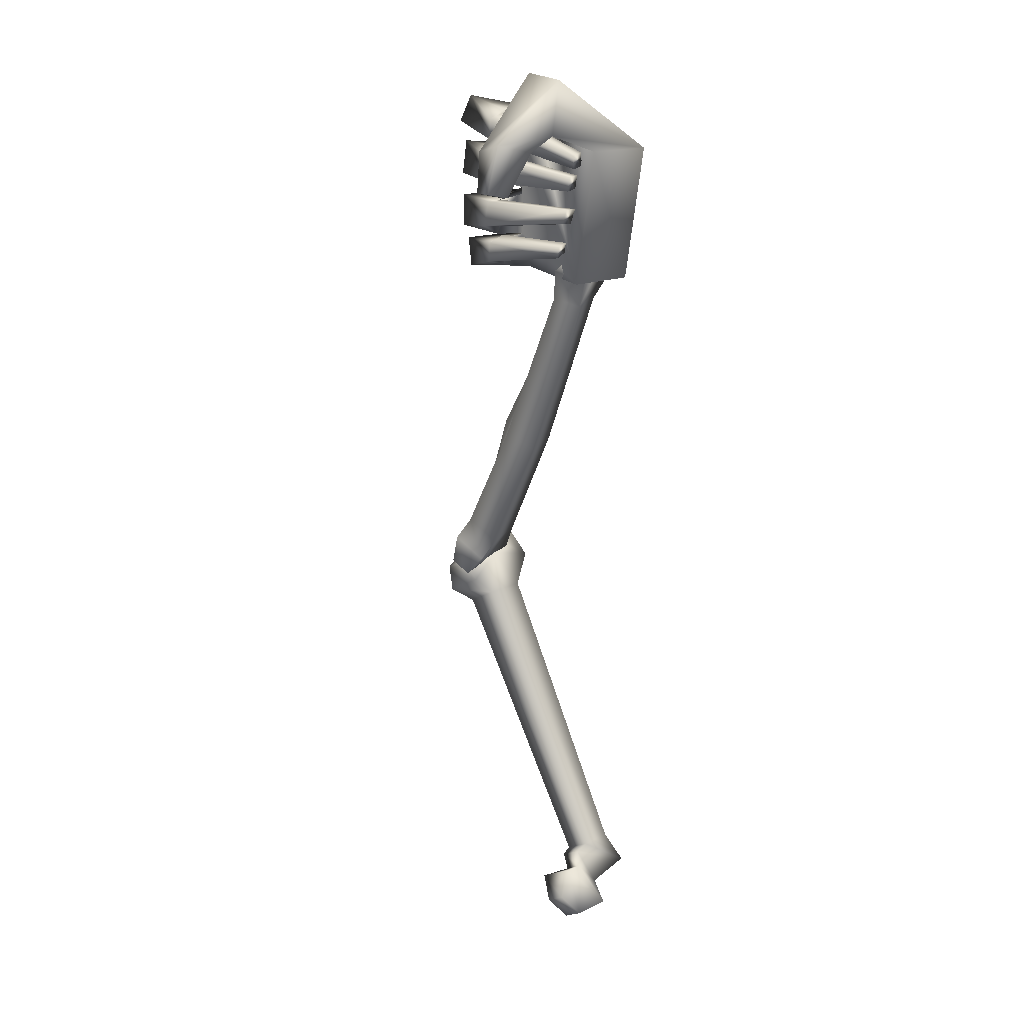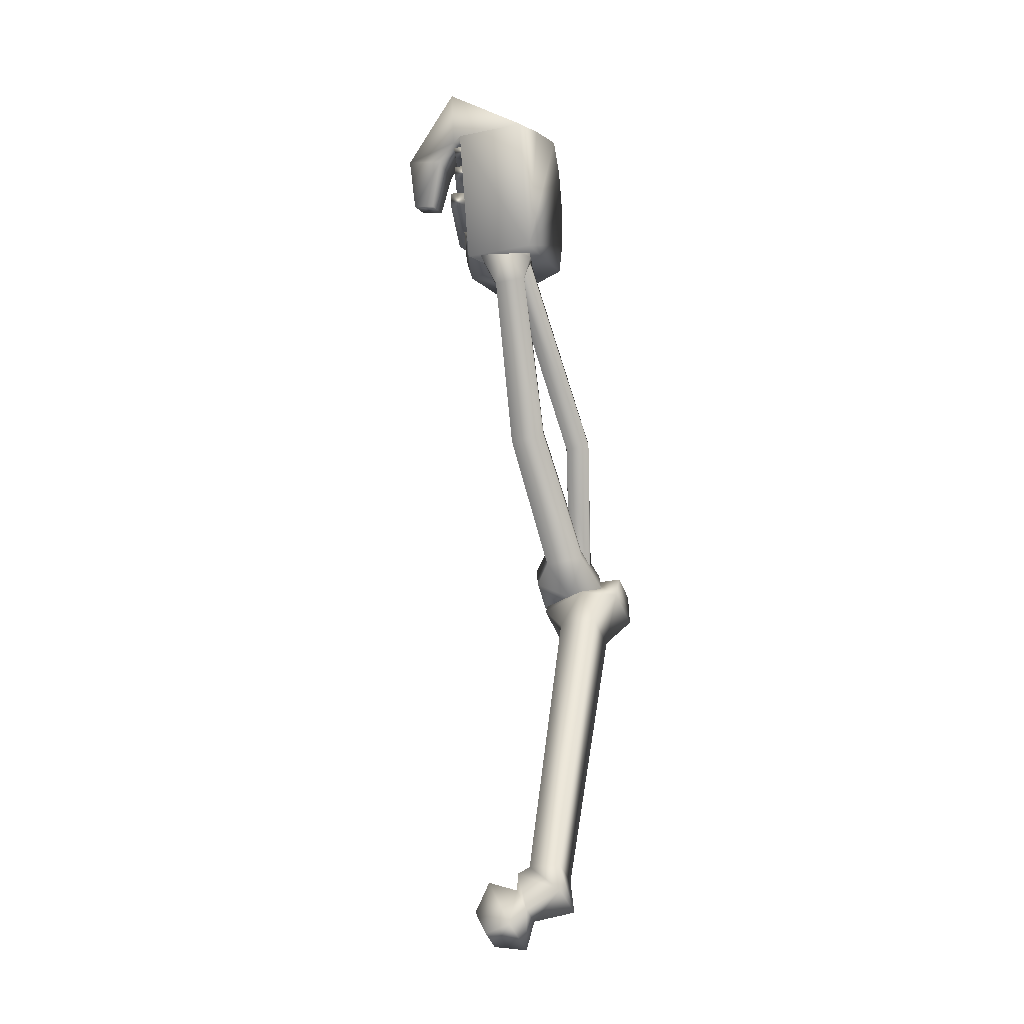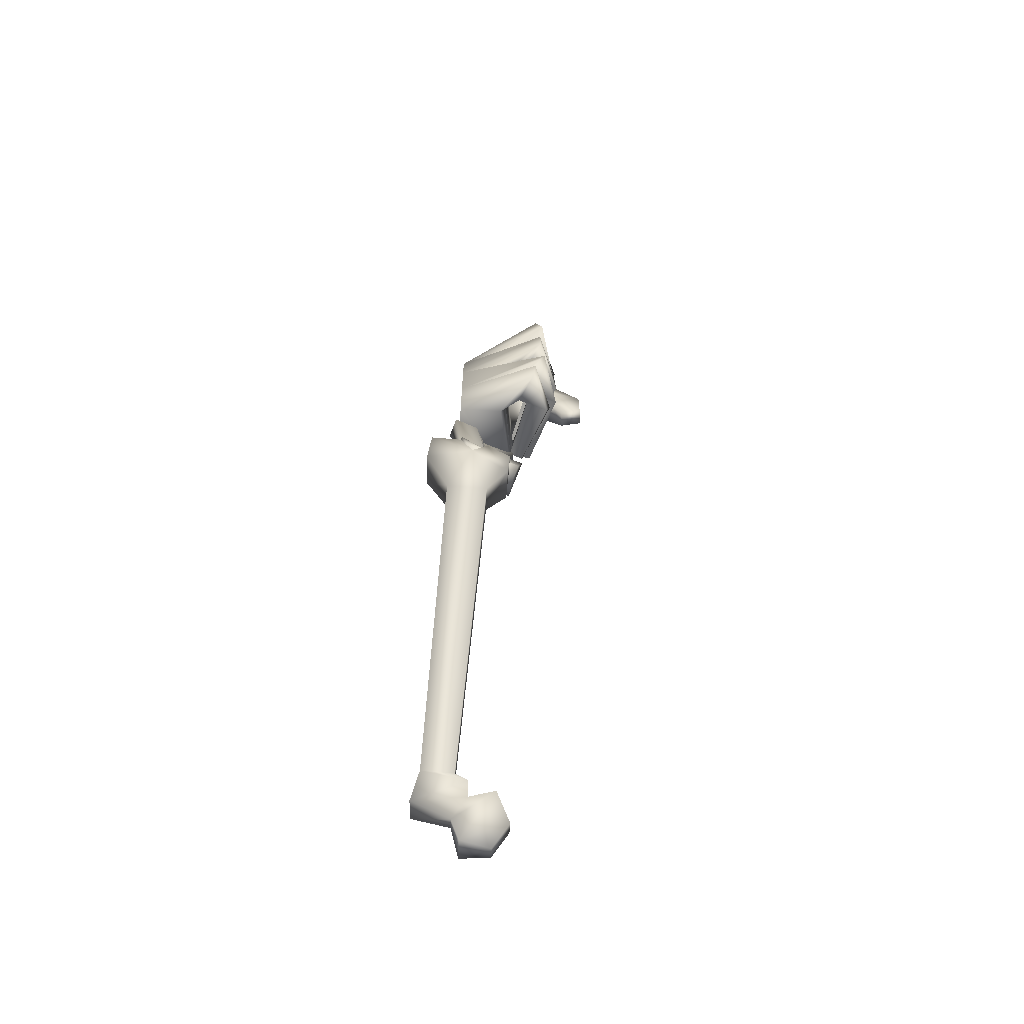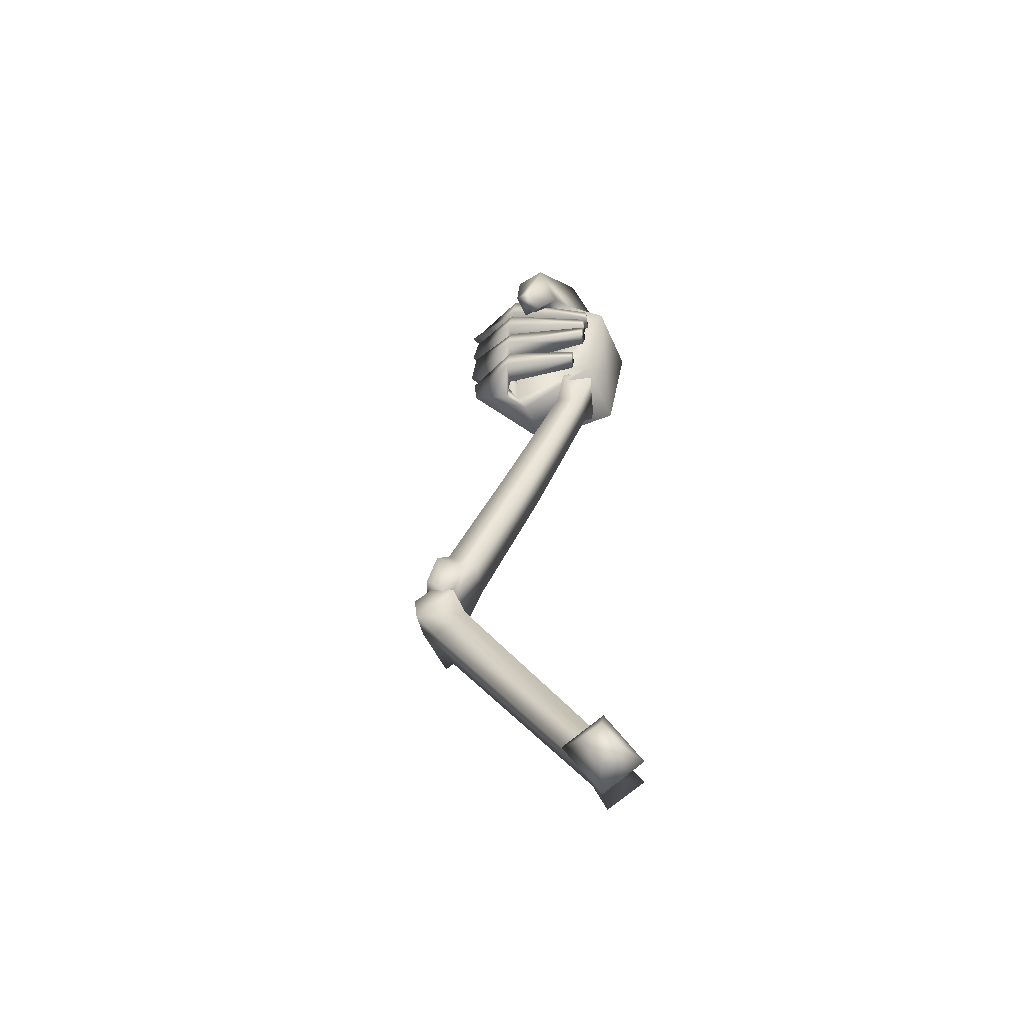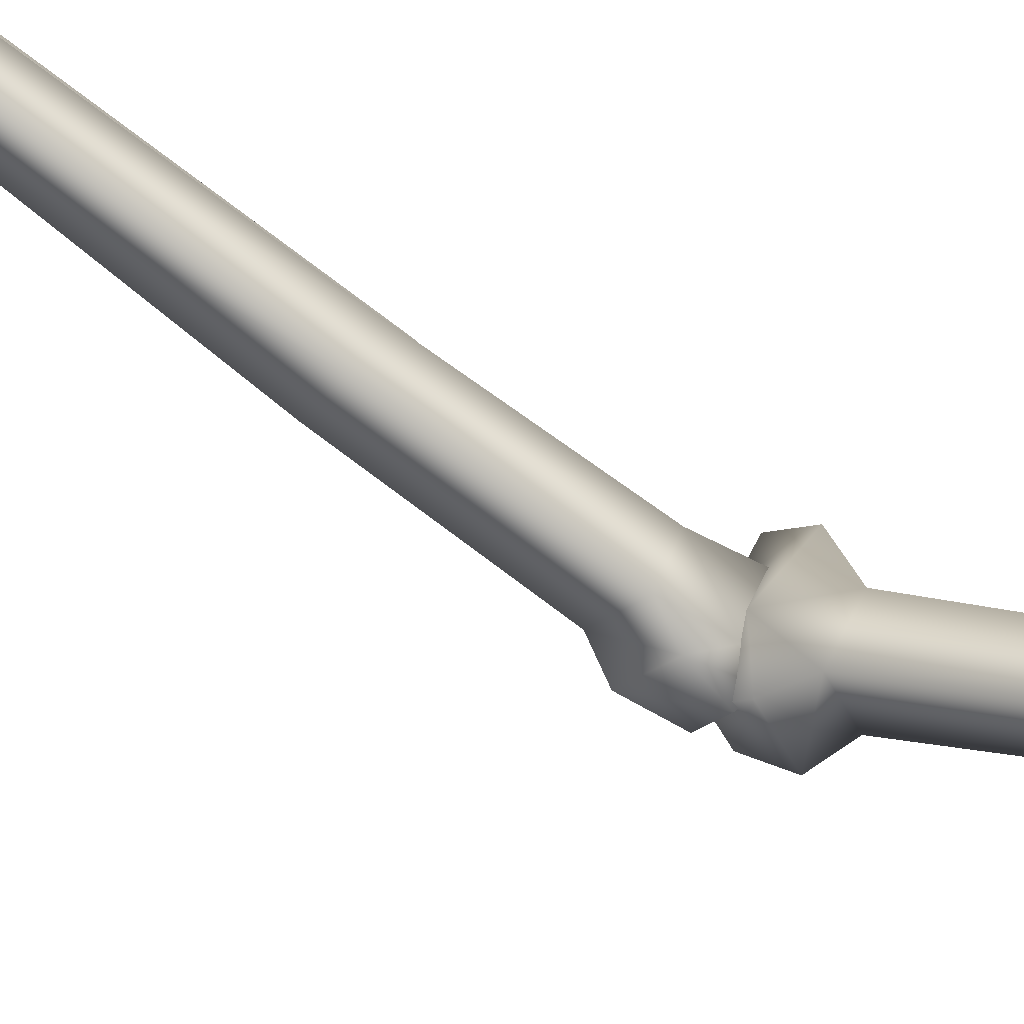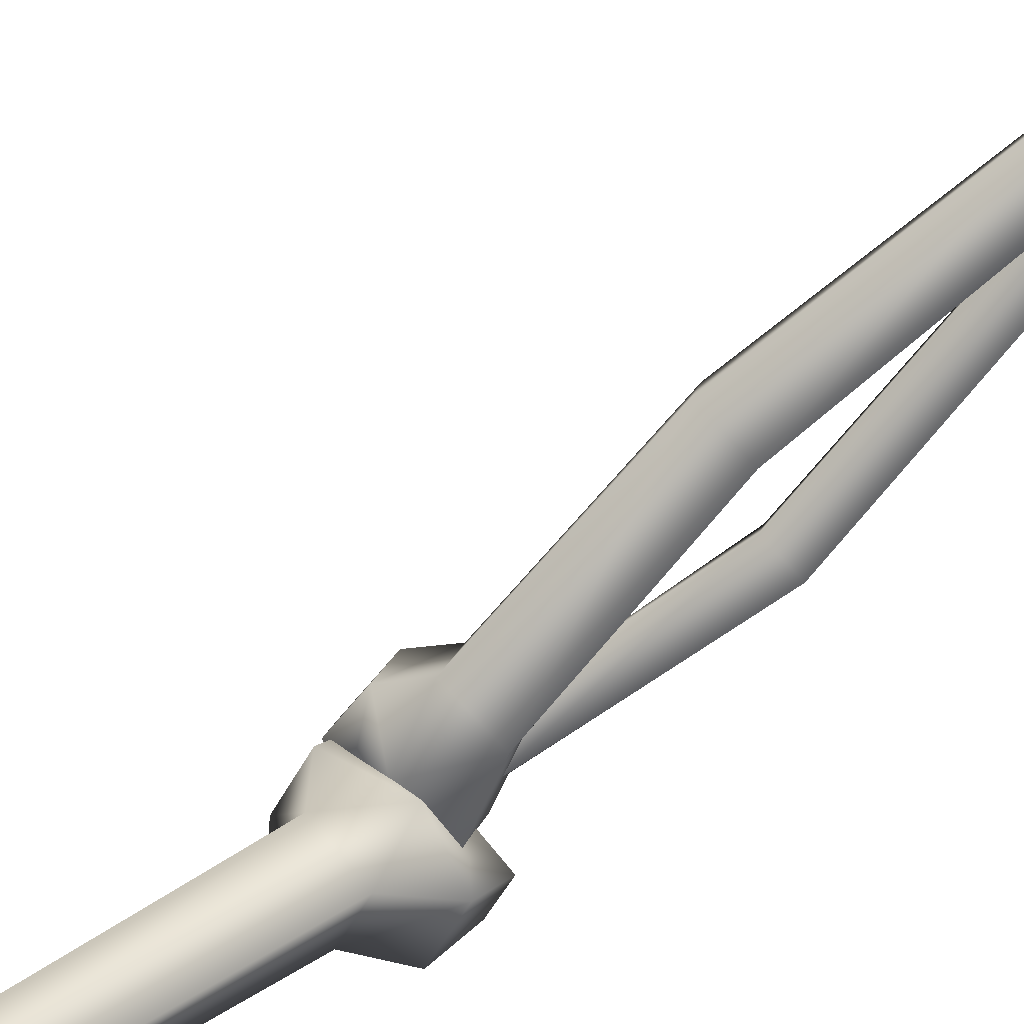
<metadata>
{"format":"obj","ext":"obj","renderer":"f3d","projection":"perspective","resolution":1024,"background":"white","views":[{"elev":15.9,"azim":139.1,"up":"+Z"},{"elev":-16.2,"azim":-156.0,"up":"+Z"},{"elev":-60.1,"azim":-2.0,"up":"+Z"},{"elev":-60.0,"azim":115.8,"up":"+Z"},{"elev":61.4,"azim":118.7,"up":"+Y"},{"elev":68.6,"azim":-126.4,"up":"+Y"}]}
</metadata>
<code>
g default
v -0.000919 -0.2648 0.7339
v -0.06258 -0.2666 0.737
v -0.03448 -0.04917 0.3091
v -0.0836 -0.05057 0.3116
v -0.03437 -0.09274 0.2863
v -0.08349 -0.09415 0.2887
v -0.000781 -0.3195 0.7052
v -0.06244 -0.3213 0.7083
v -0.01516 -0.04956 0.2998
v -0.0962 -0.02084 0.2709
v -0.09572 -0.07852 0.2409
v -0.01473 -0.08472 0.2816
v -0.01495 -0.04489 0.274
v -0.03803 -0.02862 0.2443
v -0.03781 -0.05856 0.2277
v -0.01473 -0.07483 0.2575
v 0.02415 -0.02831 0.2857
v -0.02573 0.006855 0.2213
v -0.02525 -0.05783 0.1855
v 0.02463 -0.09299 0.2498
v 0.04506 -0.02448 0.2415
v 0.01964 -0.006559 0.2088
v 0.01989 -0.03952 0.1905
v 0.04531 -0.05744 0.2233
v 0.03092 -0.3386 0.7276
v -0.09575 -0.3493 0.7474
v -0.09592 -0.283 0.7822
v 0.03075 -0.2723 0.7624
v -0.02813 -0.2903 0.7966
v -0.02508 -0.3566 0.7616
v -0.04566 -0.3141 0.8157
v -0.04365 -0.3579 0.7926
v -0.08963 -0.3592 0.7949
v -0.08974 -0.3154 0.8179
v 0.0343 -0.3423 0.7706
v -0.001858 -0.3513 0.7876
v -0.003558 -0.312 0.8092
v 0.0342 -0.3025 0.7914
v 0.02386 -0.1224 1.573
v -0.05266 -0.1246 1.573
v 0.05186 0.04135 1.528
v -0.05774 0.03813 1.528
v 0.05155 0.004169 1.321
v -0.05805 0.000954 1.322
v 0.02274 -0.1398 1.333
v -0.05378 -0.142 1.333
v -0.05241 -0.1598 1.458
v -0.05294 -0.1578 1.389
v -0.05231 -0.1479 1.523
v 0.02358 -0.1563 1.385
v 0.02411 -0.1571 1.459
v 0.02421 -0.1457 1.523
v -0.05524 -0.04131 1.553
v 0.0434 -0.04444 1.554
v 0.1821 -0.08114 1.464
v 0.1454 -0.08029 1.456
v 0.1843 -0.05284 1.465
v 0.1478 -0.04984 1.457
v 0.04483 -0.03085 1.367
v 0.06688 -0.0233 1.361
v 0.07018 -0.01743 1.378
v 0.0478 -0.02558 1.383
v 0.0843 0.006441 1.419
v 0.06112 -0.000258 1.416
v 0.08154 0.01199 1.44
v 0.05808 0.005869 1.439
v 0.07555 0.008582 1.467
v 0.05276 0.000642 1.47
v 0.07555 0.01225 1.489
v 0.05275 0.004142 1.49
v 0.07065 0.01649 1.501
v 0.04786 0.009493 1.505
v 0.07395 0.01794 1.521
v 0.05115 0.01094 1.525
v 0.0948 -0.1433 1.548
v 0.1025 -0.217 1.565
v 0.09045 -0.2057 1.605
v 0.08272 -0.1333 1.585
v 0.08768 -0.1271 1.55
v 0.1291 -0.1144 1.542
v 0.1329 -0.1072 1.574
v 0.09153 -0.1199 1.582
v 0.09462 -0.07863 1.567
v 0.09265 -0.06277 1.643
v 0.08808 0.000135 1.633
v 0.08985 -0.01201 1.55
v 0.1245 -0.07385 1.515
v 0.1822 -0.07511 1.528
v 0.1836 -0.0293 1.539
v 0.1222 -0.02426 1.526
v 0.07184 -0.1642 1.475
v 0.09859 -0.217 1.483
v 0.09835 -0.2079 1.534
v 0.07161 -0.1555 1.525
v 0.09242 -0.1369 1.481
v 0.1328 -0.1227 1.477
v 0.1328 -0.1163 1.515
v 0.09242 -0.1307 1.517
v 0.1309 -0.1257 1.407
v 0.1271 -0.12 1.445
v 0.08541 -0.1312 1.444
v 0.08946 -0.137 1.403
v 0.06649 -0.1692 1.386
v 0.09528 -0.2207 1.399
v 0.1058 -0.206 1.449
v 0.07725 -0.1534 1.442
v 0.05723 -0.163 1.336
v 0.08244 -0.2165 1.332
v 0.08709 -0.2175 1.377
v 0.06265 -0.1633 1.378
v 0.07324 -0.1502 1.36
v 0.1119 -0.137 1.348
v 0.1182 -0.1282 1.379
v 0.07881 -0.1415 1.388
v -0.005261 -0.04007 1.301
v -0.03952 -0.05128 1.307
v -0.006979 -0.2913 0.8305
v -0.03999 -0.3021 0.8363
v -0.00148 -0.3121 0.823
v -0.03449 -0.3229 0.8288
v 0.002634 -0.05397 1.32
v -0.03163 -0.06519 1.326
v -0.06715 -0.2355 1.042
v -0.03098 -0.2237 1.035
v -0.02052 -0.2485 1.048
v -0.05669 -0.2604 1.055
v 0.0151 -0.02768 1.278
v -0.02961 -0.04232 1.286
v 0.0134 -0.24 0.8377
v -0.04322 -0.2585 0.8477
v 0.03349 -0.2827 0.8722
v -0.02312 -0.3012 0.8823
v 0.03085 -0.06993 1.289
v -0.01386 -0.08457 1.297
v 0.03572 -0.2502 0.8069
v -0.06301 -0.299 0.7991
v -0.04291 -0.3417 0.8337
v 0.05581 -0.2929 0.8414
v -0.007397 -0.2906 0.7879
v 0.005368 -0.3243 0.8139
v 0.05066 -0.04788 1.337
v -0.02762 -0.08199 1.329
v -0.04611 -0.03241 1.316
v 0.03217 0.001702 1.324
v -0.006627 -0.008963 1.336
v 0.01373 -0.05773 1.349
v -0.01897 -0.02296 1.347
v -0.007563 -0.05027 1.355
v -0.03035 -0.0602 1.353
v -0.04071 -0.03243 1.345
v 0.03948 -0.03168 1.354
v 0.0188 -0.03706 1.361
v 0.007541 -0.009892 1.354
v 0.02925 -0.004234 1.347
v -0.0114 -0.3083 0.7693
v 0.000132 -0.3369 0.7923
v -0.04591 -0.3197 0.7752
v -0.03269 -0.3478 0.7979
v 0.03653 -0.2874 0.7714
v 0.007387 -0.3018 0.7691
v 0.01814 -0.3287 0.7901
v 0.04881 -0.3135 0.7925
v -0.02274 -0.1406 1.037
v 0.02848 -0.1238 1.028
v 0.04677 -0.1673 1.051
v -0.004443 -0.1841 1.06
g arm1
f 1 3 4 2
f 21 24 23 22
f 5 7 8 6
f 31 34 33 32
f 2 4 6 8
f 7 5 3 1
f 3 9 10 4
f 4 10 11 6
f 6 11 12 5
f 5 12 9 3
f 9 13 14 10
f 10 14 15 11
f 11 15 16 12
f 12 16 13 9
f 13 17 18 14
f 14 18 19 15
f 15 19 20 16
f 16 20 17 13
f 17 21 22 18
f 18 22 23 19
f 19 23 24 20
f 20 24 21 17
f 30 26 8
f 8 26 27 2
f 2 27 29
f 1 28 25 7
f 29 28 1
f 2 29 1
f 35 38 37 36
f 7 25 30
f 7 30 8
f 29 31 32 30
f 30 32 33 26
f 26 33 34 27
f 27 34 31 29
f 25 35 36 30
f 30 36 37 29
f 29 37 38 28
f 28 38 35 25
f 39 54 53 40
f 41 43 44 42
f 43 45 46 44
f 59 62 61 60
f 44 46 48
f 45 43 50
f 44 47 49
f 44 48 47
f 40 53 44 49
f 64 66 65 63
f 68 70 69 67
f 72 74 73 71
f 43 51 50
f 43 52 51
f 43 54 39 52
f 53 42 44
f 56 58 57 55
f 43 41 54
f 54 83 84 53
f 53 84 85 42
f 42 85 86 41
f 41 86 83 54
f 45 107 108 46
f 46 108 109 48
f 48 109 110 50
f 50 110 107 45
f 50 103 104 48
f 48 104 105 47
f 47 105 106 51
f 51 106 103 50
f 51 91 92 47
f 47 92 93 49
f 49 93 94 52
f 52 94 91 51
f 52 75 76 49
f 49 76 77 40
f 40 77 78 39
f 39 78 75 52
f 75 79 80 76
f 77 76 80 81
f 78 77 81 82
f 75 78 82 79
f 79 72 71 80
f 81 80 71 73
f 82 81 73 74
f 79 82 74 72
f 83 87 88 84
f 85 84 88 89
f 86 85 89 90
f 83 86 90 87
f 87 56 55 88
f 89 88 55 57
f 90 89 57 58
f 87 90 58 56
f 91 95 96 92
f 93 92 96 97
f 94 93 97 98
f 91 94 98 95
f 95 68 67 96
f 97 96 67 69
f 98 97 69 70
f 95 98 70 68
f 99 63 65 100
f 101 100 65 66
f 102 101 66 64
f 99 102 64 63
f 103 102 99 104
f 105 104 99 100
f 106 105 100 101
f 103 106 101 102
f 107 111 112 108
f 109 108 112 113
f 110 109 113 114
f 107 110 114 111
f 111 59 60 112
f 113 112 60 61
f 114 113 61 62
f 111 114 62 59
f 115 124 123 116
f 117 119 120 118
f 125 121 122 126
f 121 115 116 122
f 116 123 126 122
f 121 125 124 115
f 124 117 118 123
f 125 119 117 124
f 119 125 126 120
f 123 118 120 126
f 127 164 163 128
f 159 162 161 160
f 165 133 134 166
f 147 150 149 148
f 128 163 166 134
f 133 165 164 127
f 129 135 139
f 130 136 137 132
f 140 138 131
f 131 138 135 129
f 139 136 130
f 129 139 130
f 156 158 157 155
f 132 137 140
f 132 140 131
f 146 142 134
f 134 142 143 128
f 128 145 127
f 127 144 141 133
f 145 144 127
f 128 143 145
f 151 154 153 152
f 133 141 146
f 133 146 134
f 145 147 148 146
f 146 148 149 142
f 142 149 150 143
f 143 150 147 145
f 141 151 152 146
f 146 152 153 145
f 145 153 154 144
f 144 154 151 141
f 140 156 155 139
f 139 155 157 136
f 136 157 158 137
f 137 158 156 140
f 135 159 160 139
f 139 160 161 140
f 140 161 162 138
f 138 162 159 135
f 164 129 130 163
f 165 131 129 164
f 131 165 166 132
f 163 130 132 166

</code>
